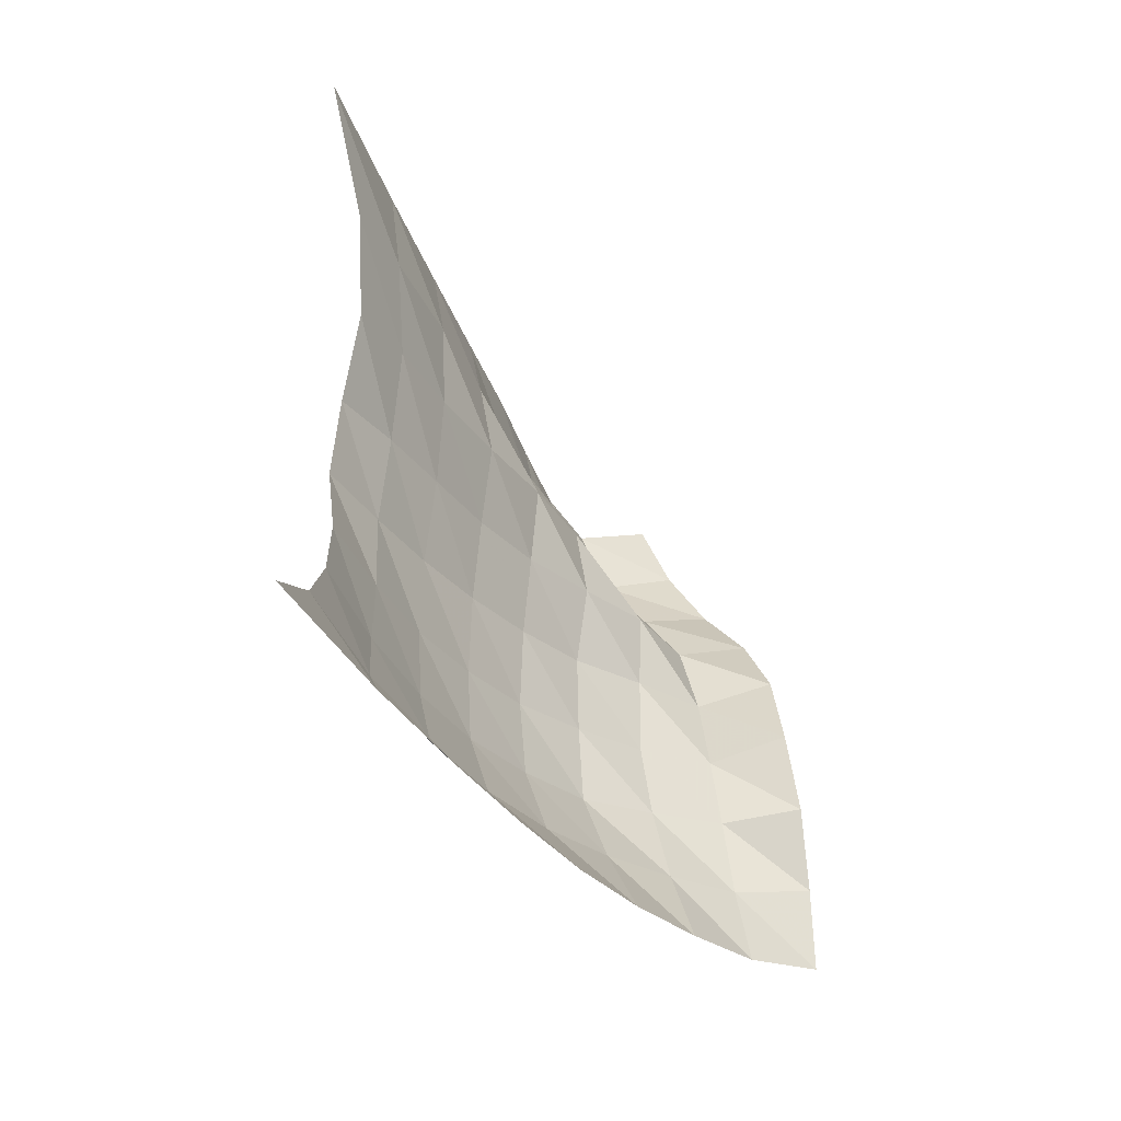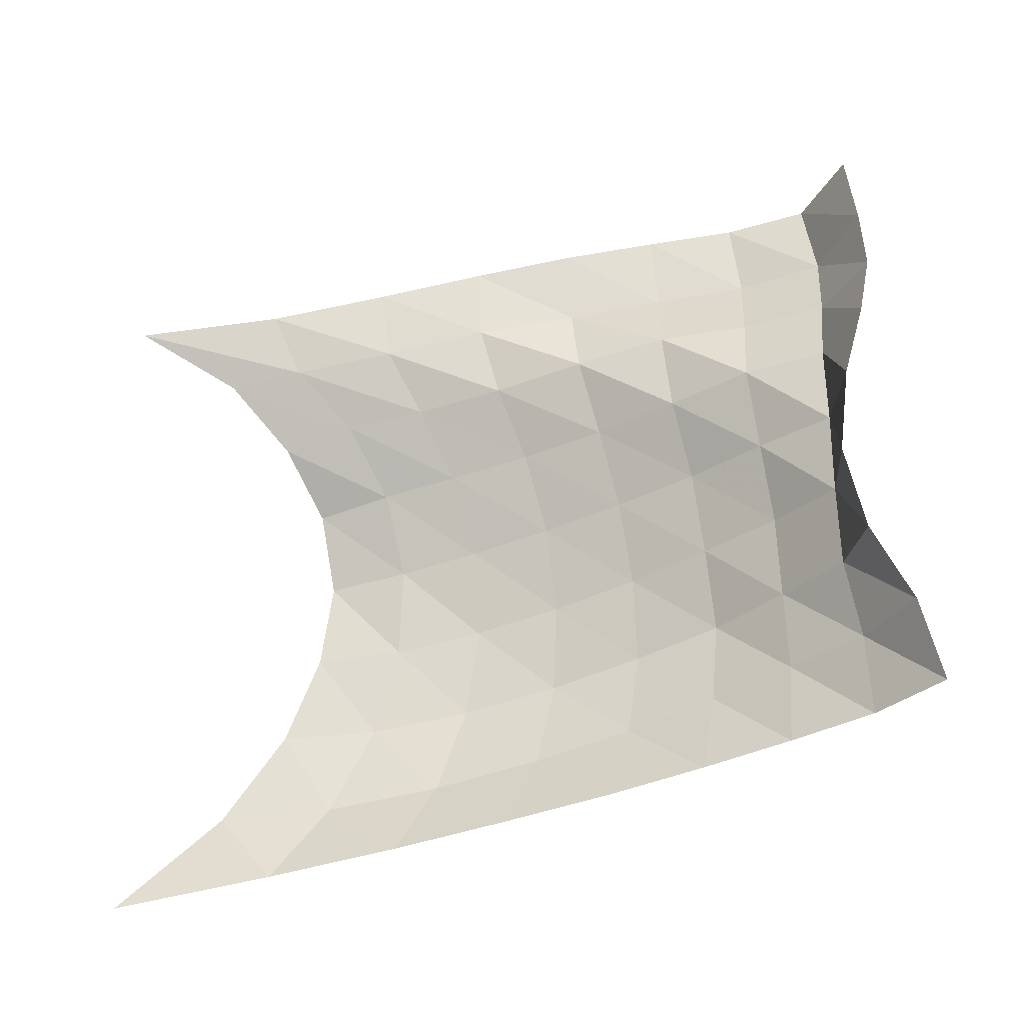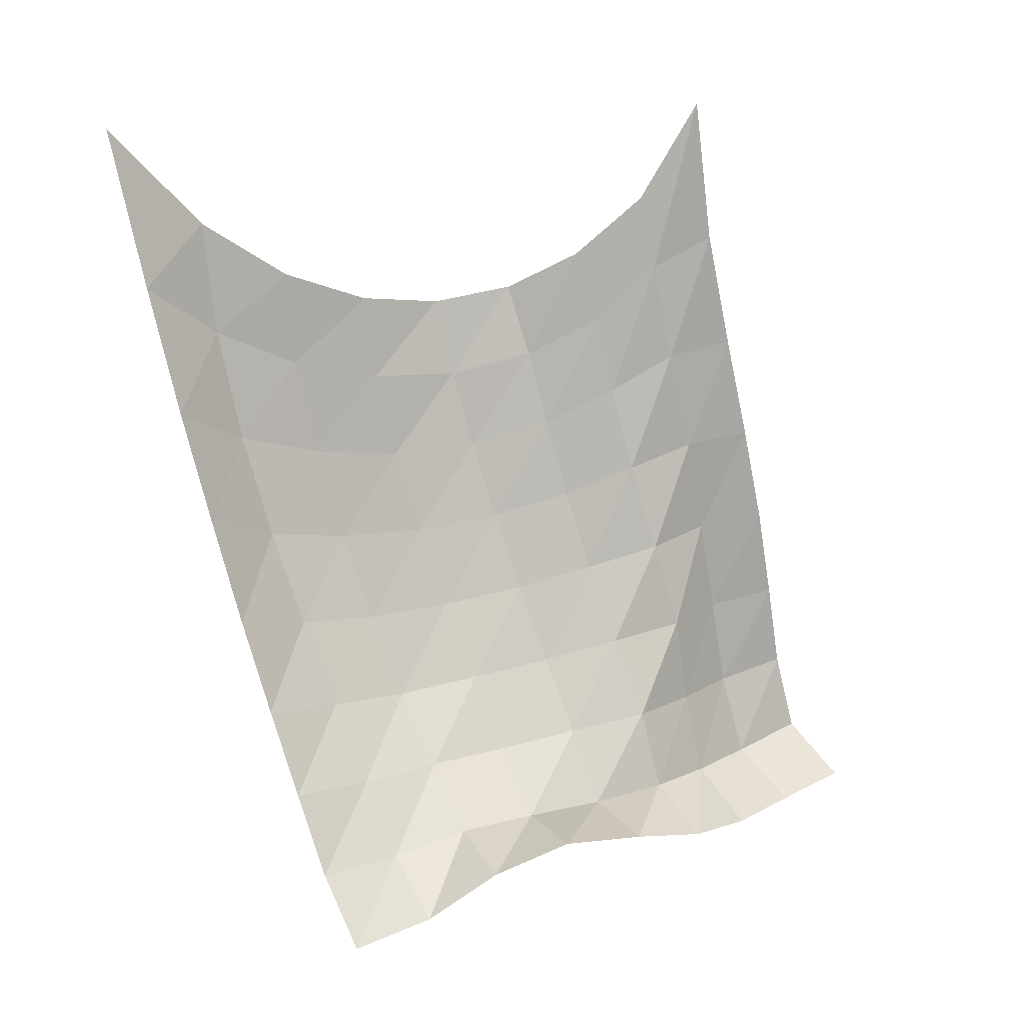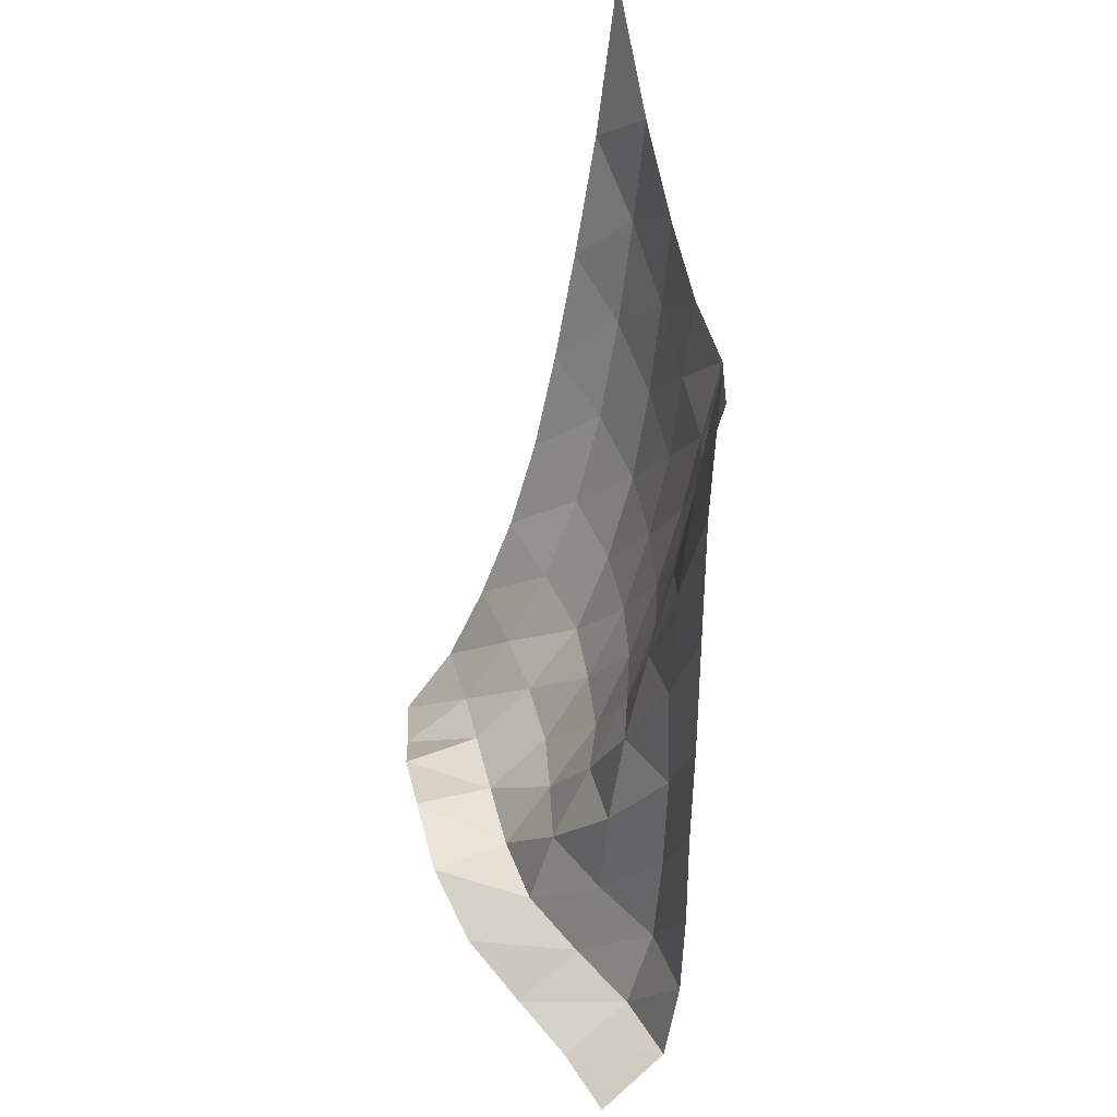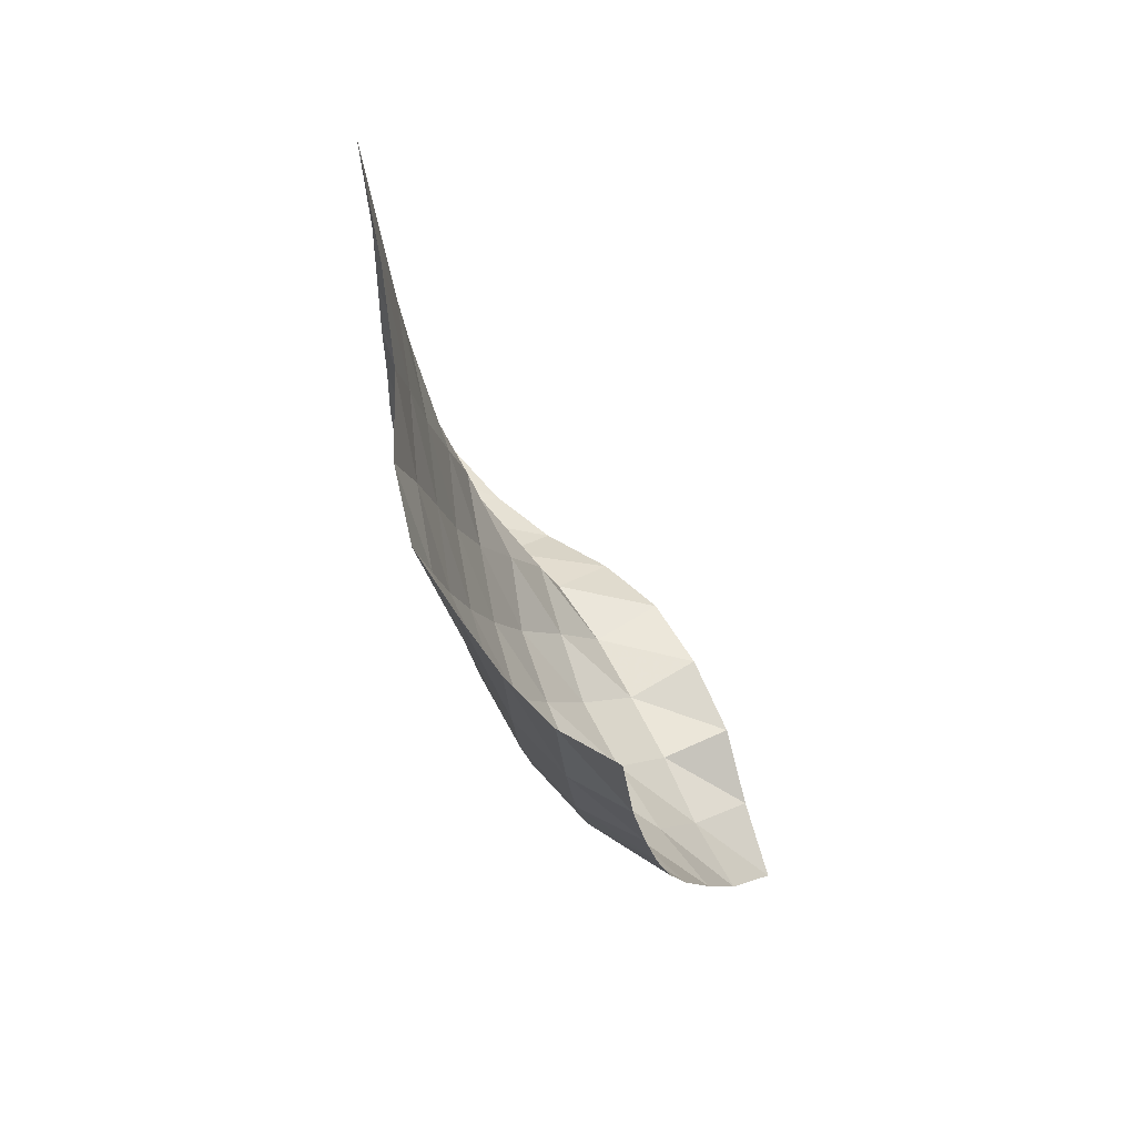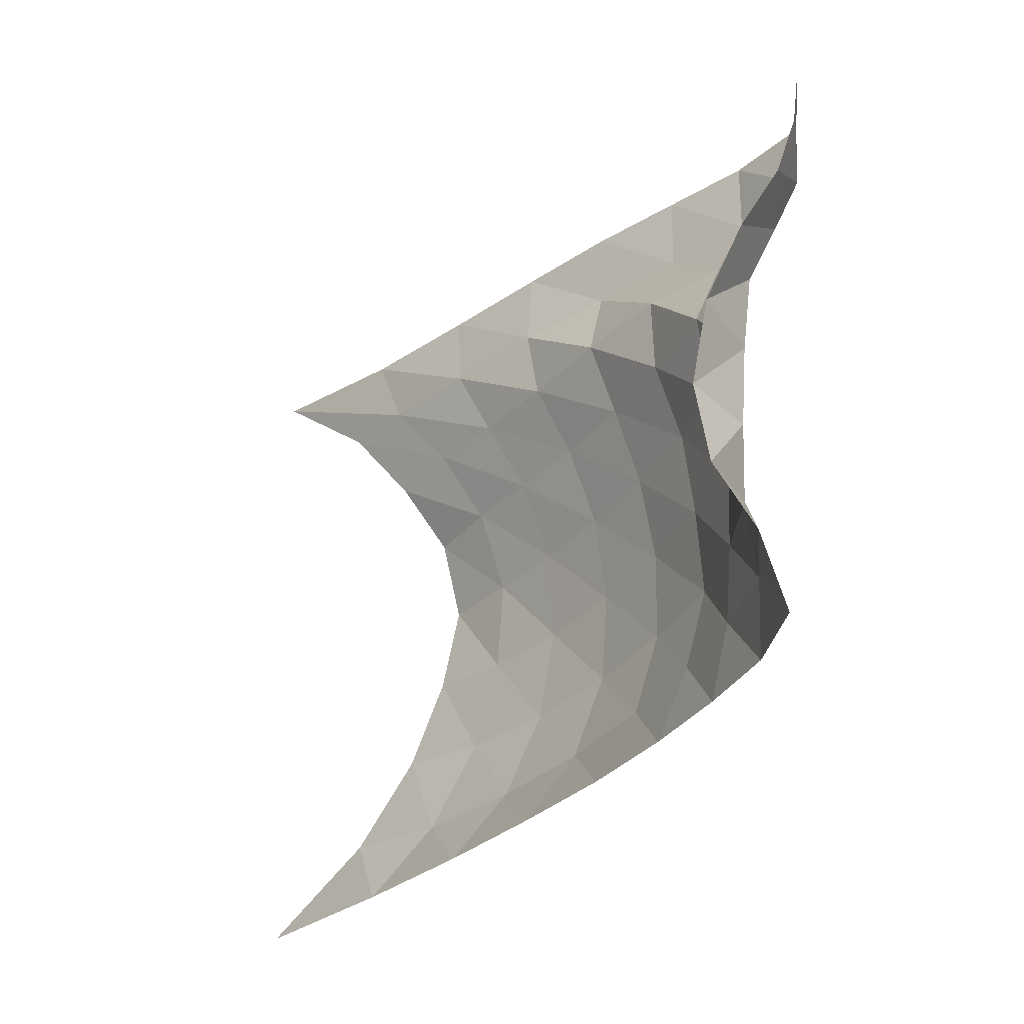
<metadata>
{"format":"obj","ext":"obj","renderer":"f3d","projection":"perspective","resolution":1024,"background":"white","views":[{"elev":-45.3,"azim":-165.1,"up":"+Z"},{"elev":-17.3,"azim":-89.5,"up":"+Z"},{"elev":18.7,"azim":-106.4,"up":"+Y"},{"elev":42.2,"azim":-6.5,"up":"+Y"},{"elev":59.8,"azim":159.6,"up":"+Y"},{"elev":-18.5,"azim":-52.8,"up":"+Z"}]}
</metadata>
<code>
v -1 0 -1
v -0.9431 -0.3321 -0.7034
v -0.8991 -0.5283 -0.4209
v -0.8631 -0.6354 -0.1475
v -0.8217 -0.6729 0.116
v -0.8556 -0.6301 0.3691
v -0.9396 -0.5098 0.5892
v -0.9847 -0.3193 0.8071
v -1 0 1
v -1.074 -0.508 -0.9084
v -0.9813 -0.6919 -0.6751
v -0.9245 -0.8305 -0.4034
v -0.8973 -0.9065 -0.121
v -0.8829 -0.9188 0.1592
v -0.9294 -0.857 0.4231
v -0.9925 -0.7307 0.6562
v -1.028 -0.5524 0.8477
v -1.026 -0.462 1.051
v -1.151 -0.9166 -0.8302
v -1.032 -1.047 -0.6128
v -0.9635 -1.138 -0.3476
v -0.938 -1.179 -0.06553
v -0.9443 -1.165 0.214
v -0.9957 -1.092 0.47
v -1.046 -0.9786 0.6946
v -1.069 -0.8669 0.9014
v -1.04 -0.8378 1.127
v -1.226 -1.277 -0.7542
v -1.098 -1.375 -0.5361
v -1.021 -1.434 -0.2757
v -1.005 -1.444 0.001543
v -1.02 -1.411 0.2725
v -1.063 -1.34 0.5229
v -1.119 -1.248 0.7459
v -1.094 -1.187 0.9691
v -1.053 -1.176 1.2
v -1.306 -1.603 -0.6833
v -1.187 -1.673 -0.4547
v -1.11 -1.709 -0.1972
v -1.093 -1.699 0.07277
v -1.112 -1.656 0.3356
v -1.153 -1.591 0.581
v -1.193 -1.523 0.8137
v -1.093 -1.501 1.025
v -1.069 -1.49 1.261
v -1.4 -1.895 -0.6153
v -1.302 -1.94 -0.3747
v -1.224 -1.962 -0.1219
v -1.218 -1.933 0.1418
v -1.224 -1.895 0.3992
v -1.275 -1.832 0.6395
v -1.248 -1.802 0.8805
v -1.109 -1.803 1.074
v -1.076 -1.784 1.309
v -1.514 -2.159 -0.5529
v -1.444 -2.174 -0.3047
v -1.396 -2.162 -0.05441
v -1.368 -2.149 0.2016
v -1.38 -2.109 0.4527
v -1.398 -2.069 0.7019
v -1.274 -2.082 0.9142
v -1.137 -2.09 1.113
v -1.09 -2.058 1.347
v -1.641 -2.399 -0.4952
v -1.604 -2.382 -0.2443
v -1.585 -2.332 -0.002351
v -1.561 -2.321 0.2452
v -1.532 -2.318 0.4955
v -1.478 -2.313 0.7407
v -1.352 -2.336 0.9501
v -1.218 -2.347 1.161
v -1.139 -2.308 1.396
v -1.808 -2.592 -0.4288
v -1.821 -2.514 -0.1831
v -1.835 -2.377 0.03914
v -1.813 -2.312 0.2947
v -1.776 -2.342 0.5619
v -1.685 -2.413 0.8126
v -1.545 -2.463 1.034
v -1.425 -2.46 1.255
v -1.337 -2.432 1.489
f 1 10 2
f 2 10 11
f 2 11 3
f 3 11 12
f 3 12 4
f 4 12 13
f 4 13 5
f 5 13 14
f 5 14 6
f 6 14 15
f 6 15 7
f 7 15 16
f 7 16 8
f 8 16 17
f 8 17 9
f 9 17 18
f 10 19 11
f 11 19 20
f 11 20 12
f 12 20 21
f 12 21 13
f 13 21 22
f 13 22 14
f 14 22 23
f 14 23 15
f 15 23 24
f 15 24 16
f 16 24 25
f 16 25 17
f 17 25 26
f 17 26 18
f 18 26 27
f 19 28 20
f 20 28 29
f 20 29 21
f 21 29 30
f 21 30 22
f 22 30 31
f 22 31 23
f 23 31 32
f 23 32 24
f 24 32 33
f 24 33 25
f 25 33 34
f 25 34 26
f 26 34 35
f 26 35 27
f 27 35 36
f 28 37 29
f 29 37 38
f 29 38 30
f 30 38 39
f 30 39 31
f 31 39 40
f 31 40 32
f 32 40 41
f 32 41 33
f 33 41 42
f 33 42 34
f 34 42 43
f 34 43 35
f 35 43 44
f 35 44 36
f 36 44 45
f 37 46 38
f 38 46 47
f 38 47 39
f 39 47 48
f 39 48 40
f 40 48 49
f 40 49 41
f 41 49 50
f 41 50 42
f 42 50 51
f 42 51 43
f 43 51 52
f 43 52 44
f 44 52 53
f 44 53 45
f 45 53 54
f 46 55 47
f 47 55 56
f 47 56 48
f 48 56 57
f 48 57 49
f 49 57 58
f 49 58 50
f 50 58 59
f 50 59 51
f 51 59 60
f 51 60 52
f 52 60 61
f 52 61 53
f 53 61 62
f 53 62 54
f 54 62 63
f 55 64 56
f 56 64 65
f 56 65 57
f 57 65 66
f 57 66 58
f 58 66 67
f 58 67 59
f 59 67 68
f 59 68 60
f 60 68 69
f 60 69 61
f 61 69 70
f 61 70 62
f 62 70 71
f 62 71 63
f 63 71 72
f 64 73 65
f 65 73 74
f 65 74 66
f 66 74 75
f 66 75 67
f 67 75 76
f 67 76 68
f 68 76 77
f 68 77 69
f 69 77 78
f 69 78 70
f 70 78 79
f 70 79 71
f 71 79 80
f 71 80 72
f 72 80 81

</code>
